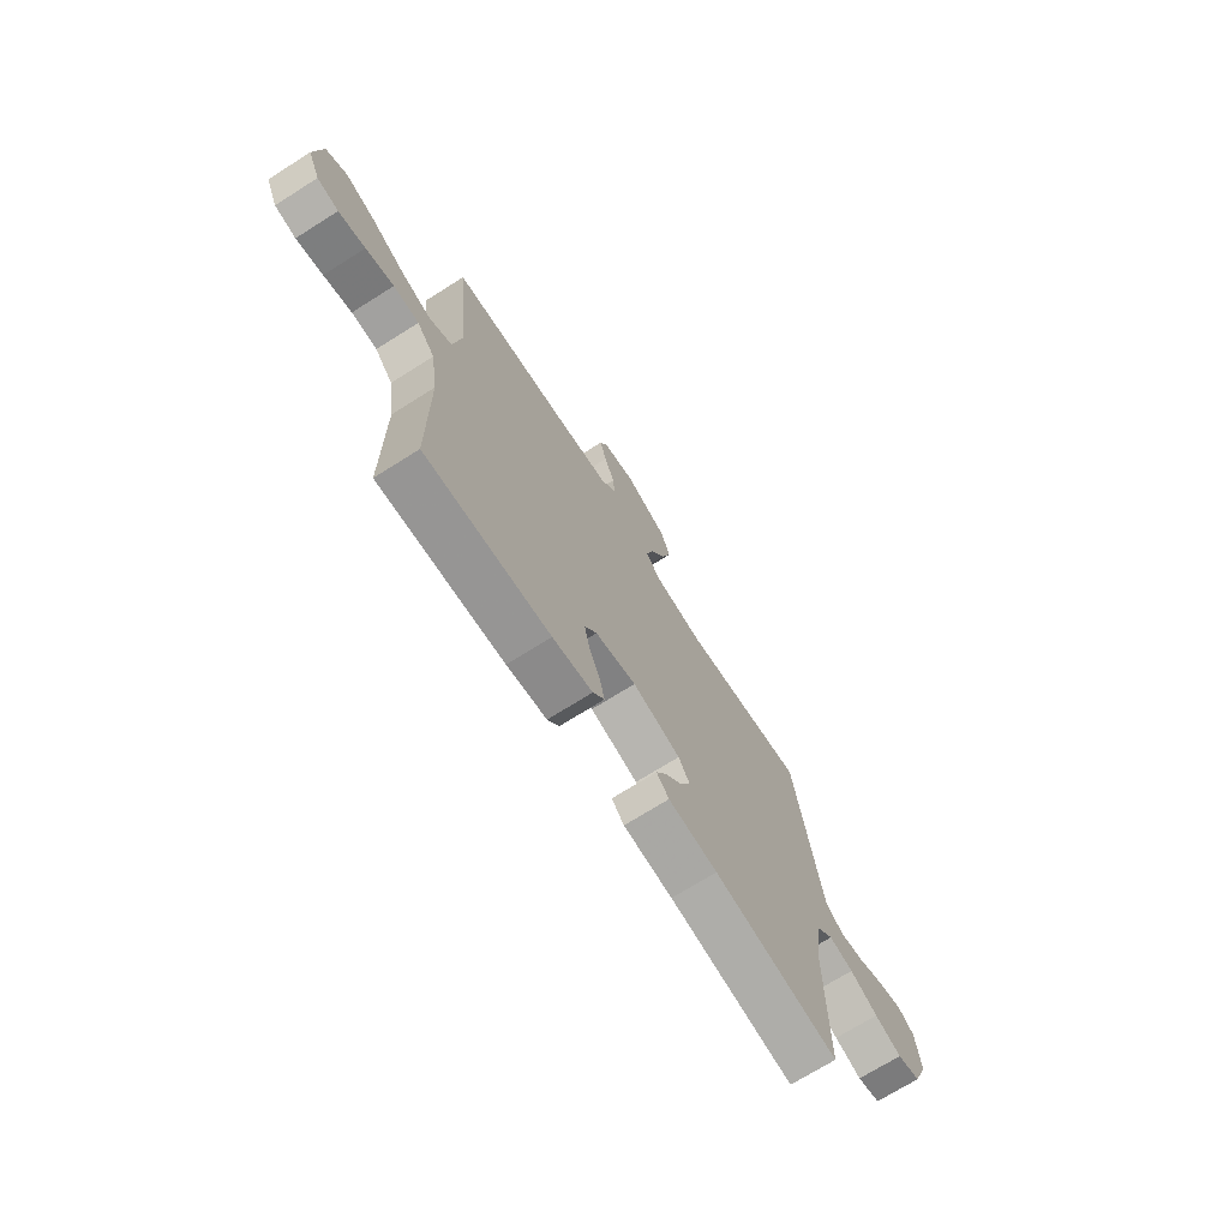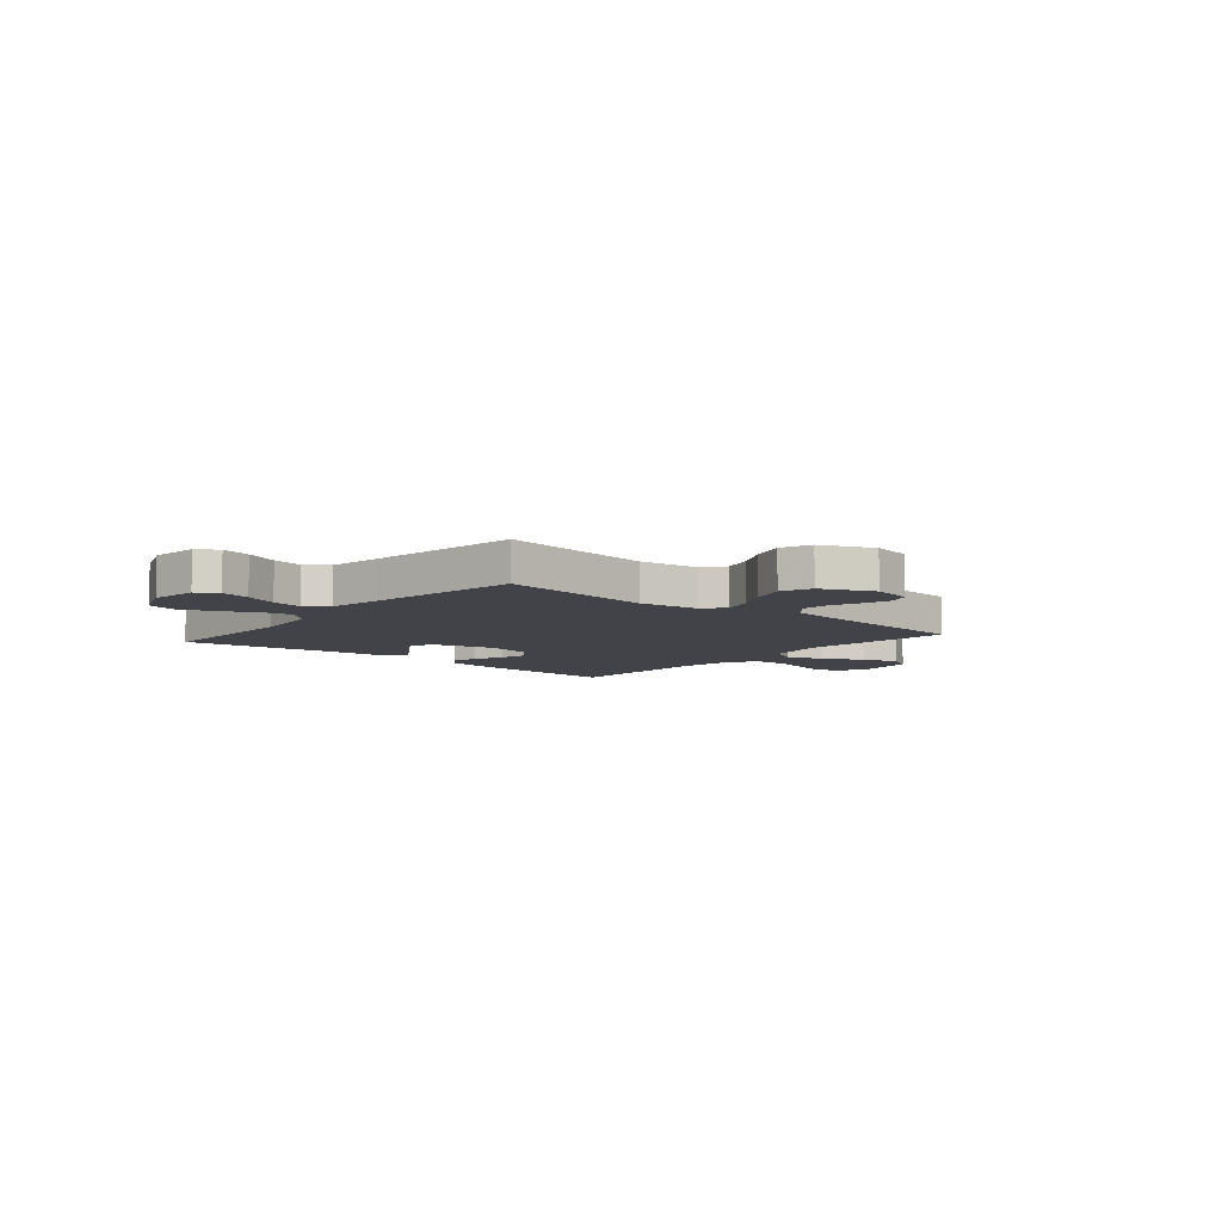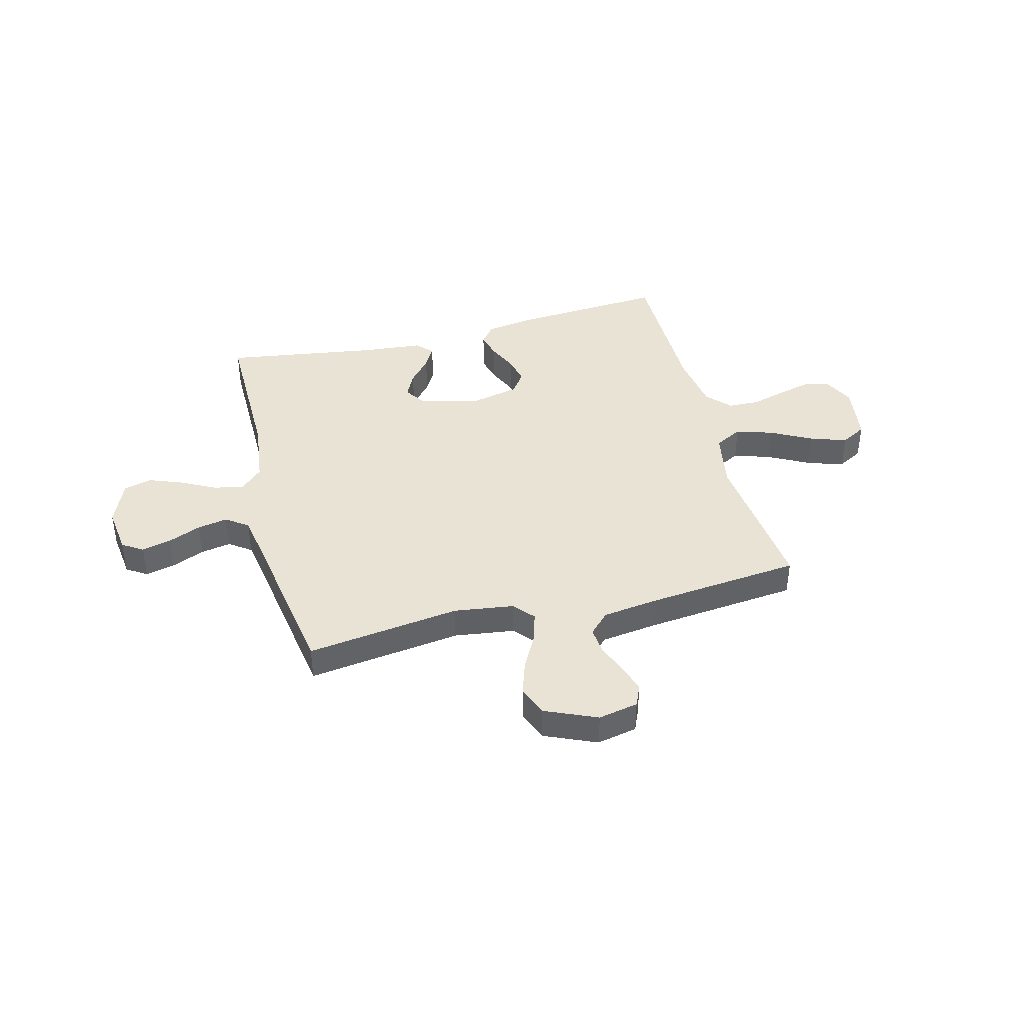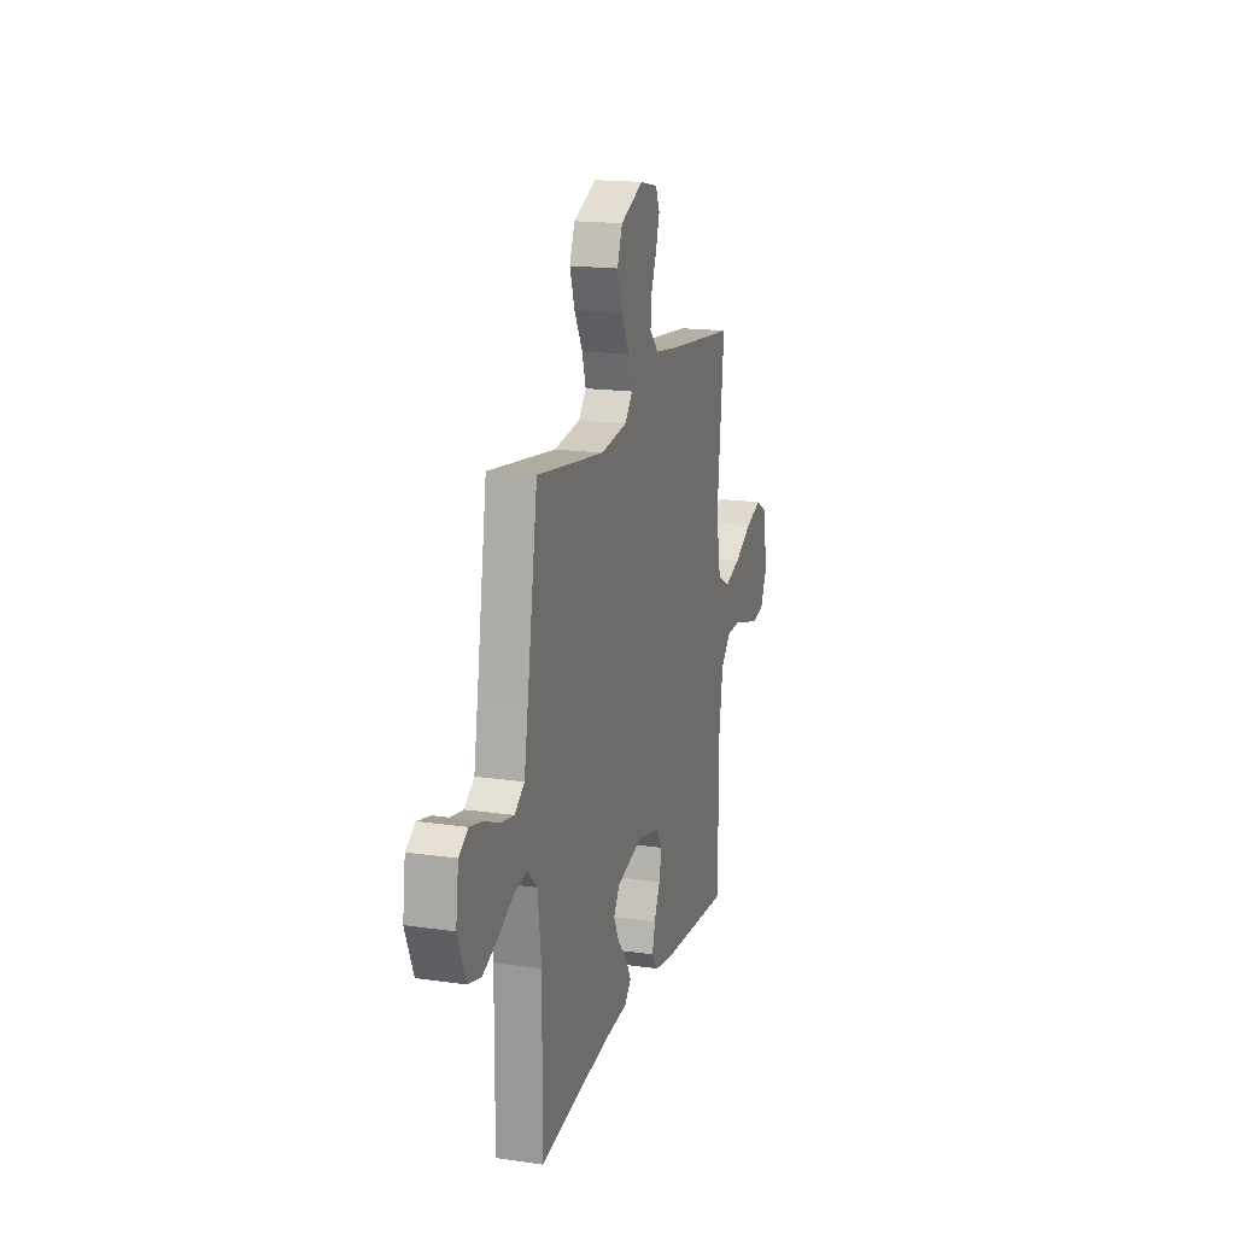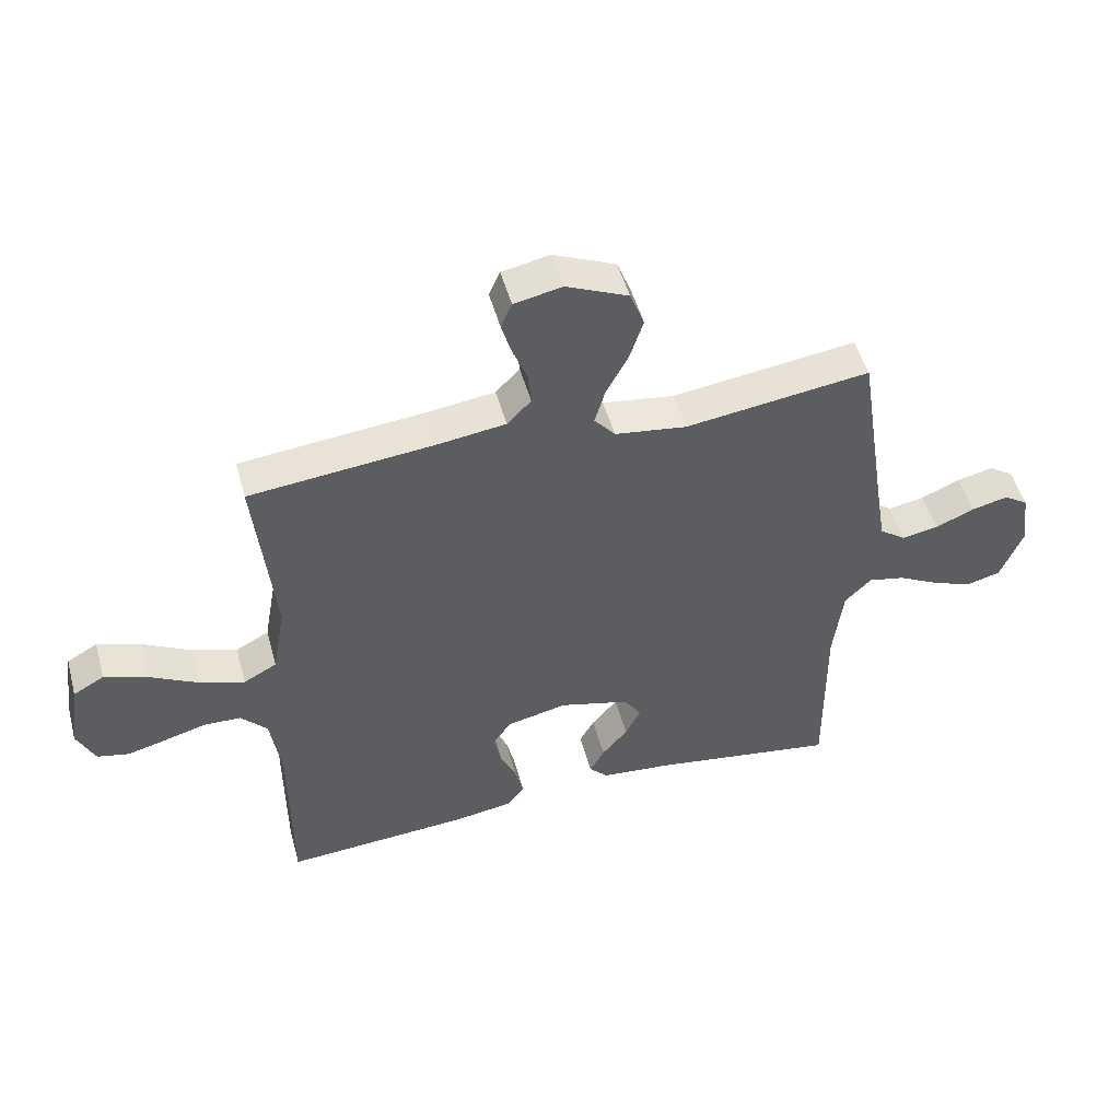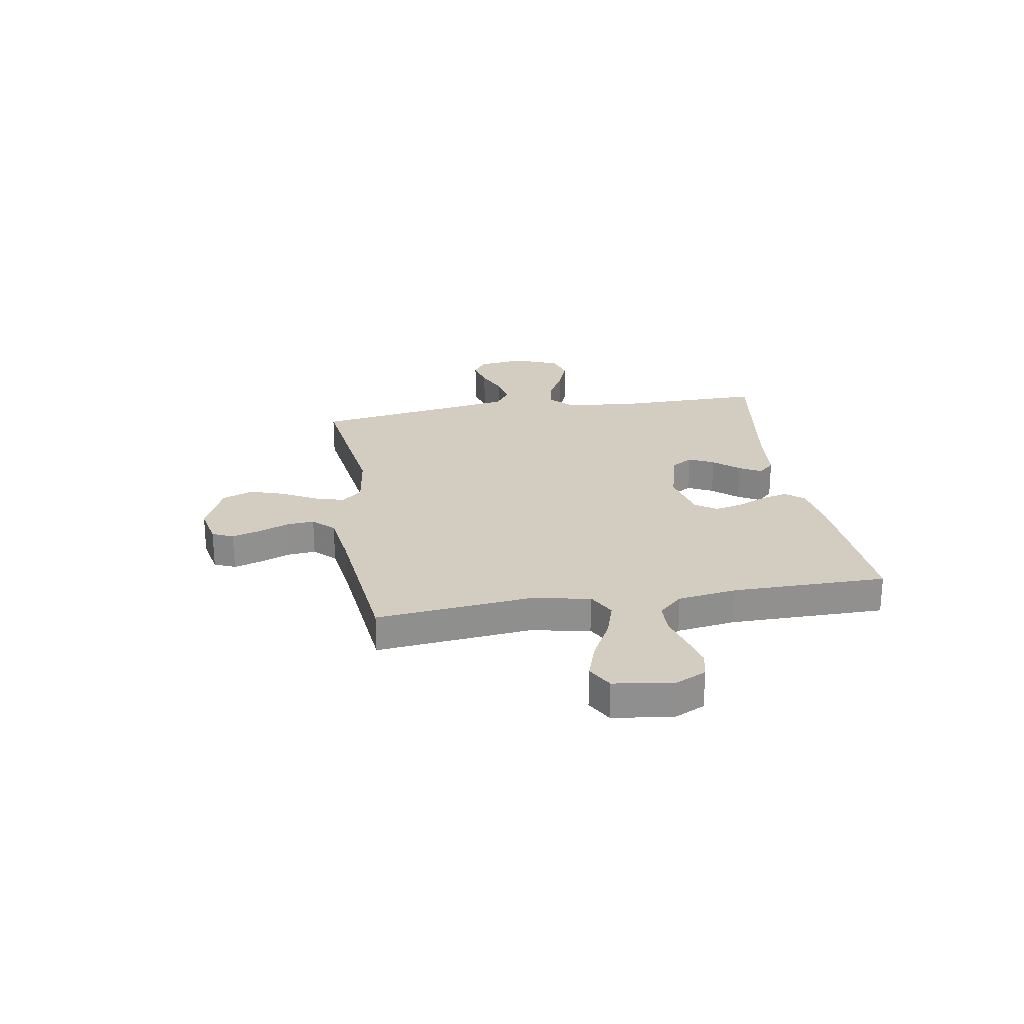
<metadata>
{"format":"obj","ext":"obj","renderer":"f3d","projection":"perspective","resolution":1024,"background":"white","views":[{"elev":-70.8,"azim":122.3,"up":"+Z"},{"elev":-7.6,"azim":-40.3,"up":"+Y"},{"elev":41.0,"azim":-14.4,"up":"+Y"},{"elev":17.2,"azim":-73.8,"up":"+Z"},{"elev":49.8,"azim":164.8,"up":"+Z"},{"elev":24.7,"azim":80.6,"up":"+Y"}]}
</metadata>
<code>
v -0.5 0.07 -0.5
v -0.498 0.07 -0.2
v -0.514 0.07 -0.073
v -0.557 0.07 -0.031
v -0.616 0.07 -0.043
v -0.683 0.07 -0.078
v -0.748 0.07 -0.103
v -0.804 0.07 -0.088
v -0.84 0.07 0
v -0.828 0.07 0.093
v -0.788 0.07 0.119
v -0.73 0.07 0.105
v -0.666 0.07 0.078
v -0.607 0.07 0.067
v -0.564 0.07 0.098
v -0.547 0.07 0.2
v -0.5 0.07 0.5
v -0.2 0.07 0.459
v -0.083 0.07 0.475
v -0.049 0.07 0.515
v -0.066 0.07 0.573
v -0.102 0.07 0.64
v -0.124 0.07 0.707
v -0.101 0.07 0.767
v 0 0.07 0.811
v 0.078 0.07 0.795
v 0.096 0.07 0.754
v 0.08 0.07 0.7
v 0.056 0.07 0.64
v 0.051 0.07 0.586
v 0.09 0.07 0.546
v 0.2 0.07 0.531
v 0.5 0.07 0.5
v 0.469 0.07 0.2
v 0.49 0.07 0.083
v 0.544 0.07 0.054
v 0.616 0.07 0.077
v 0.695 0.07 0.119
v 0.766 0.07 0.143
v 0.816 0.07 0.115
v 0.833 0.07 0
v 0.804 0.07 -0.061
v 0.753 0.07 -0.072
v 0.689 0.07 -0.056
v 0.622 0.07 -0.037
v 0.561 0.07 -0.039
v 0.518 0.07 -0.085
v 0.501 0.07 -0.2
v 0.5 0.07 -0.5
v 0.2 0.07 -0.479
v 0.104 0.07 -0.464
v 0.076 0.07 -0.427
v 0.089 0.07 -0.376
v 0.115 0.07 -0.318
v 0.127 0.07 -0.264
v 0.098 0.07 -0.222
v 0 0.07 -0.2
v -0.115 0.07 -0.23
v -0.142 0.07 -0.272
v -0.118 0.07 -0.321
v -0.076 0.07 -0.37
v -0.052 0.07 -0.413
v -0.082 0.07 -0.444
v -0.2 0.07 -0.455
v -0.5 0 -0.5
v -0.498 0 -0.2
v -0.514 0 -0.073
v -0.557 0 -0.031
v -0.616 0 -0.043
v -0.683 0 -0.078
v -0.748 0 -0.103
v -0.804 0 -0.088
v -0.84 0 0
v -0.828 0 0.093
v -0.788 0 0.119
v -0.73 0 0.105
v -0.666 0 0.078
v -0.607 0 0.067
v -0.564 0 0.098
v -0.547 0 0.2
v -0.5 0 0.5
v -0.2 0 0.459
v -0.083 0 0.475
v -0.049 0 0.515
v -0.066 0 0.573
v -0.102 0 0.64
v -0.124 0 0.707
v -0.101 0 0.767
v 0 0 0.811
v 0.078 0 0.795
v 0.096 0 0.754
v 0.08 0 0.7
v 0.056 0 0.64
v 0.051 0 0.586
v 0.09 0 0.546
v 0.2 0 0.531
v 0.5 0 0.5
v 0.469 0 0.2
v 0.49 0 0.083
v 0.544 0 0.054
v 0.616 0 0.077
v 0.695 0 0.119
v 0.766 0 0.143
v 0.816 0 0.115
v 0.833 0 0
v 0.804 0 -0.061
v 0.753 0 -0.072
v 0.689 0 -0.056
v 0.622 0 -0.037
v 0.561 0 -0.039
v 0.518 0 -0.085
v 0.501 0 -0.2
v 0.5 0 -0.5
v 0.2 0 -0.479
v 0.104 0 -0.464
v 0.076 0 -0.427
v 0.089 0 -0.376
v 0.115 0 -0.318
v 0.127 0 -0.264
v 0.098 0 -0.222
v 0 0 -0.2
v -0.115 0 -0.23
v -0.142 0 -0.272
v -0.118 0 -0.321
v -0.076 0 -0.37
v -0.052 0 -0.413
v -0.082 0 -0.444
v -0.2 0 -0.455
f 61 62 63 64
f 60 61 64 1
f 59 60 1 2
f 58 59 2 3
f 57 58 3 4
f 56 57 4
f 51 52 53 54
f 51 54 55
f 48 49 50 51
f 47 48 51 55
f 46 47 55 56
f 42 43 44 45
f 40 41 42 45
f 40 45 46
f 37 38 39 40
f 36 37 40 46
f 35 36 46 56
f 32 33 34
f 31 32 34 35
f 30 31 35 56
f 26 27 28 29
f 24 25 26 29
f 24 29 30
f 21 22 23 24
f 20 21 24 30
f 19 20 30 56
f 16 17 18
f 15 16 18 19
f 10 11 12 13
f 10 13 14
f 9 10 14
f 8 9 14
f 5 6 7 8
f 5 8 14 15
f 15 19 56 4
f 4 5 15
f 128 127 126 125
f 65 128 125 124
f 66 65 124 123
f 67 66 123 122
f 68 67 122 121
f 68 121 120
f 118 117 116 115
f 119 118 115
f 115 114 113 112
f 119 115 112 111
f 120 119 111 110
f 109 108 107 106
f 109 106 105 104
f 110 109 104
f 104 103 102 101
f 110 104 101 100
f 120 110 100 99
f 98 97 96
f 99 98 96 95
f 120 99 95 94
f 93 92 91 90
f 93 90 89 88
f 94 93 88
f 88 87 86 85
f 94 88 85 84
f 120 94 84 83
f 82 81 80
f 83 82 80 79
f 77 76 75 74
f 78 77 74
f 78 74 73
f 78 73 72
f 72 71 70 69
f 79 78 72 69
f 68 120 83 79
f 79 69 68
f 1 65 66 2
f 2 66 67 3
f 3 67 68 4
f 4 68 69 5
f 5 69 70 6
f 6 70 71 7
f 7 71 72 8
f 8 72 73 9
f 9 73 74 10
f 10 74 75 11
f 11 75 76 12
f 12 76 77 13
f 13 77 78 14
f 14 78 79 15
f 15 79 80 16
f 16 80 81 17
f 17 81 82 18
f 18 82 83 19
f 19 83 84 20
f 20 84 85 21
f 21 85 86 22
f 22 86 87 23
f 23 87 88 24
f 24 88 89 25
f 25 89 90 26
f 26 90 91 27
f 27 91 92 28
f 28 92 93 29
f 29 93 94 30
f 30 94 95 31
f 31 95 96 32
f 32 96 97 33
f 33 97 98 34
f 34 98 99 35
f 35 99 100 36
f 36 100 101 37
f 37 101 102 38
f 38 102 103 39
f 39 103 104 40
f 40 104 105 41
f 41 105 106 42
f 42 106 107 43
f 43 107 108 44
f 44 108 109 45
f 45 109 110 46
f 46 110 111 47
f 47 111 112 48
f 48 112 113 49
f 49 113 114 50
f 50 114 115 51
f 51 115 116 52
f 52 116 117 53
f 53 117 118 54
f 54 118 119 55
f 55 119 120 56
f 56 120 121 57
f 57 121 122 58
f 58 122 123 59
f 59 123 124 60
f 60 124 125 61
f 61 125 126 62
f 62 126 127 63
f 63 127 128 64
f 64 128 65 1

</code>
